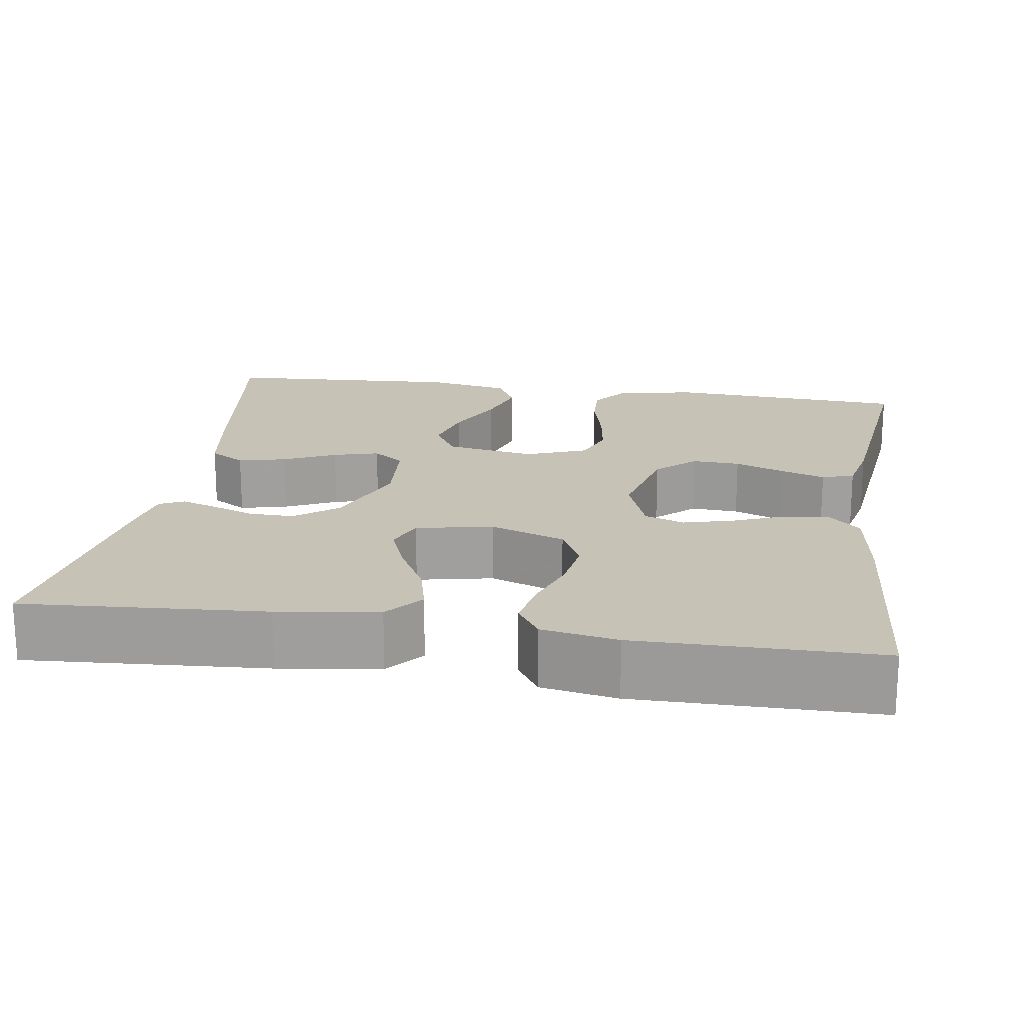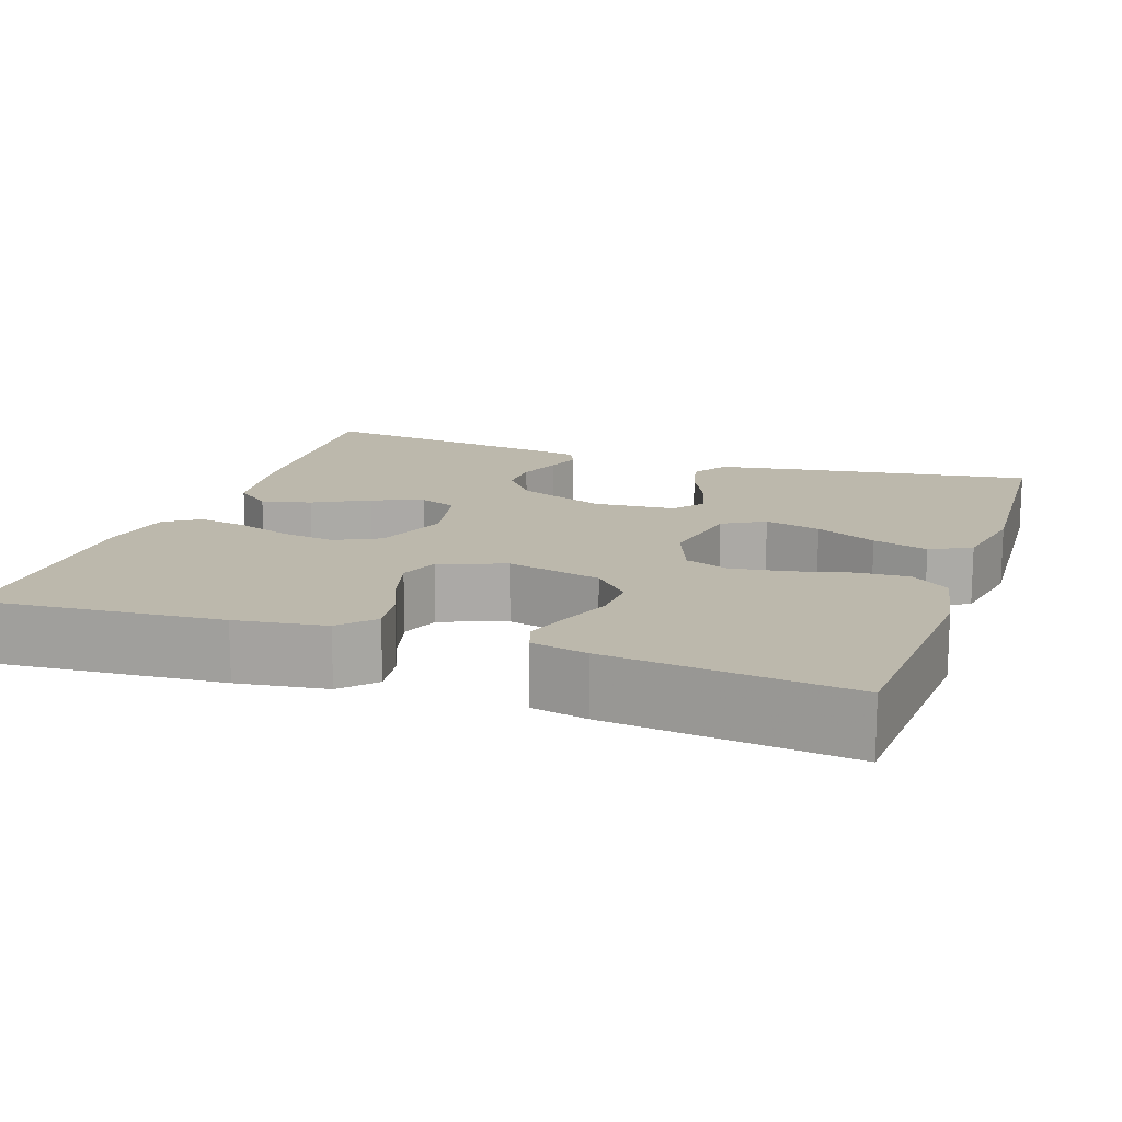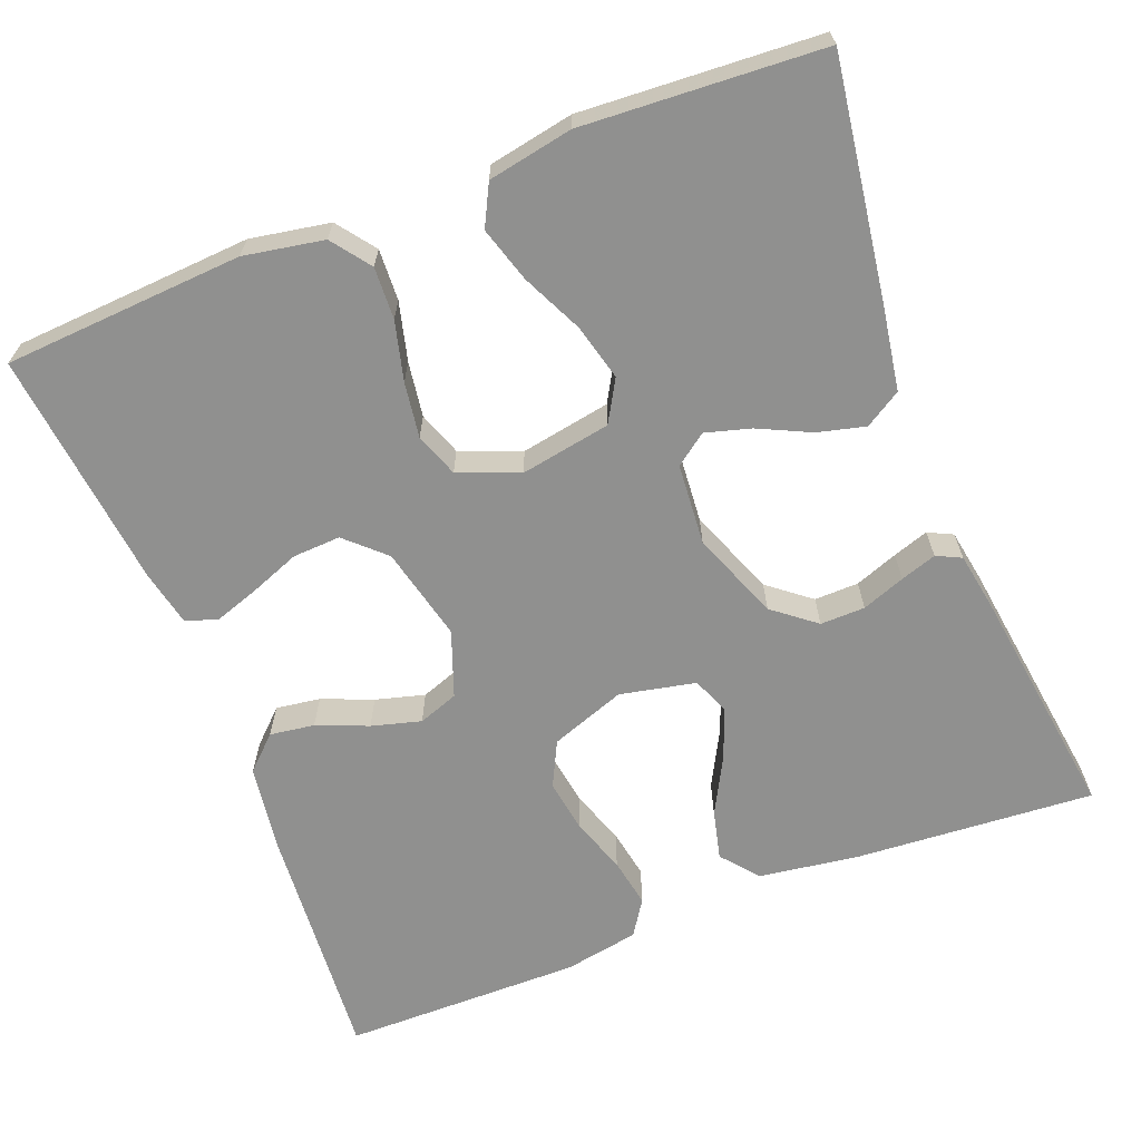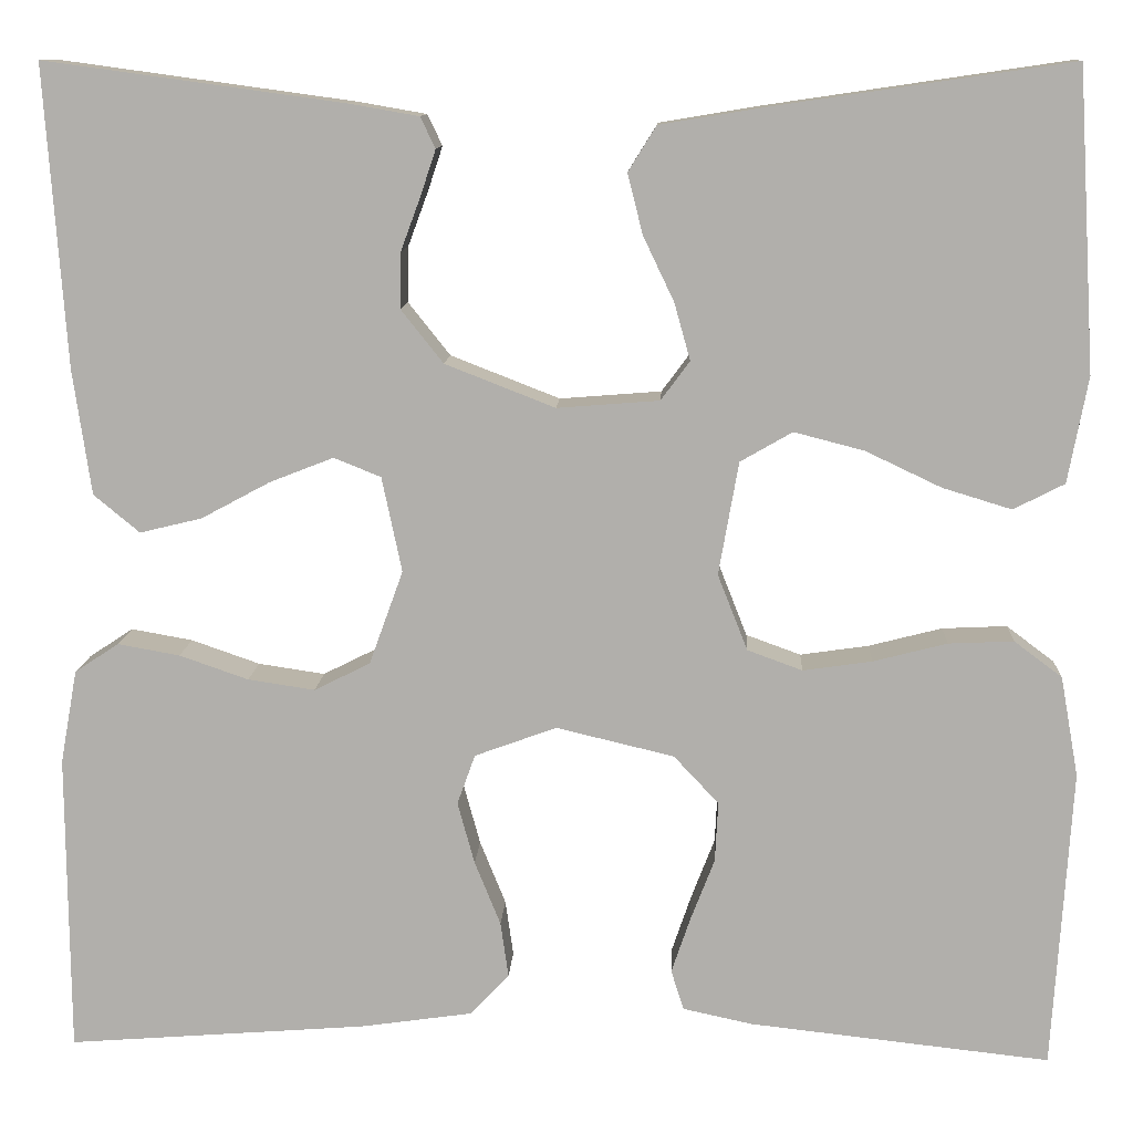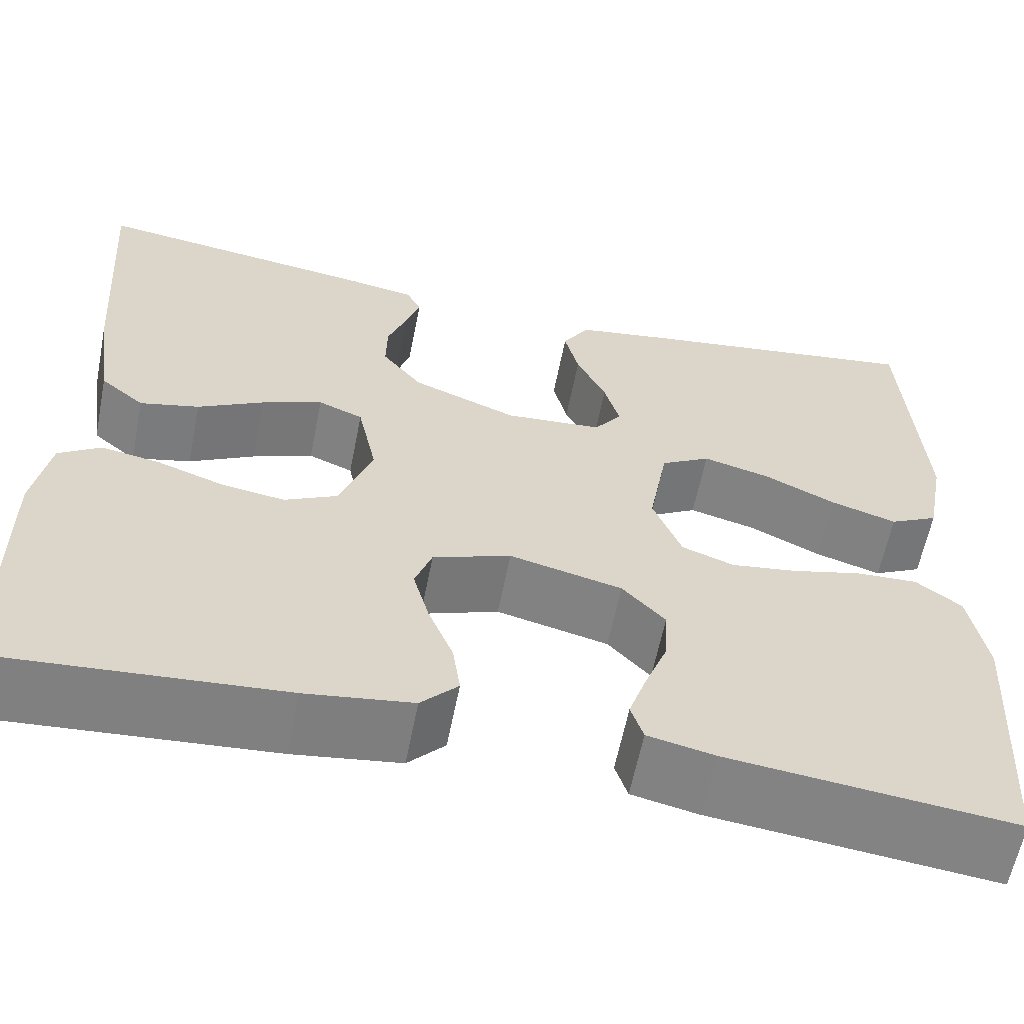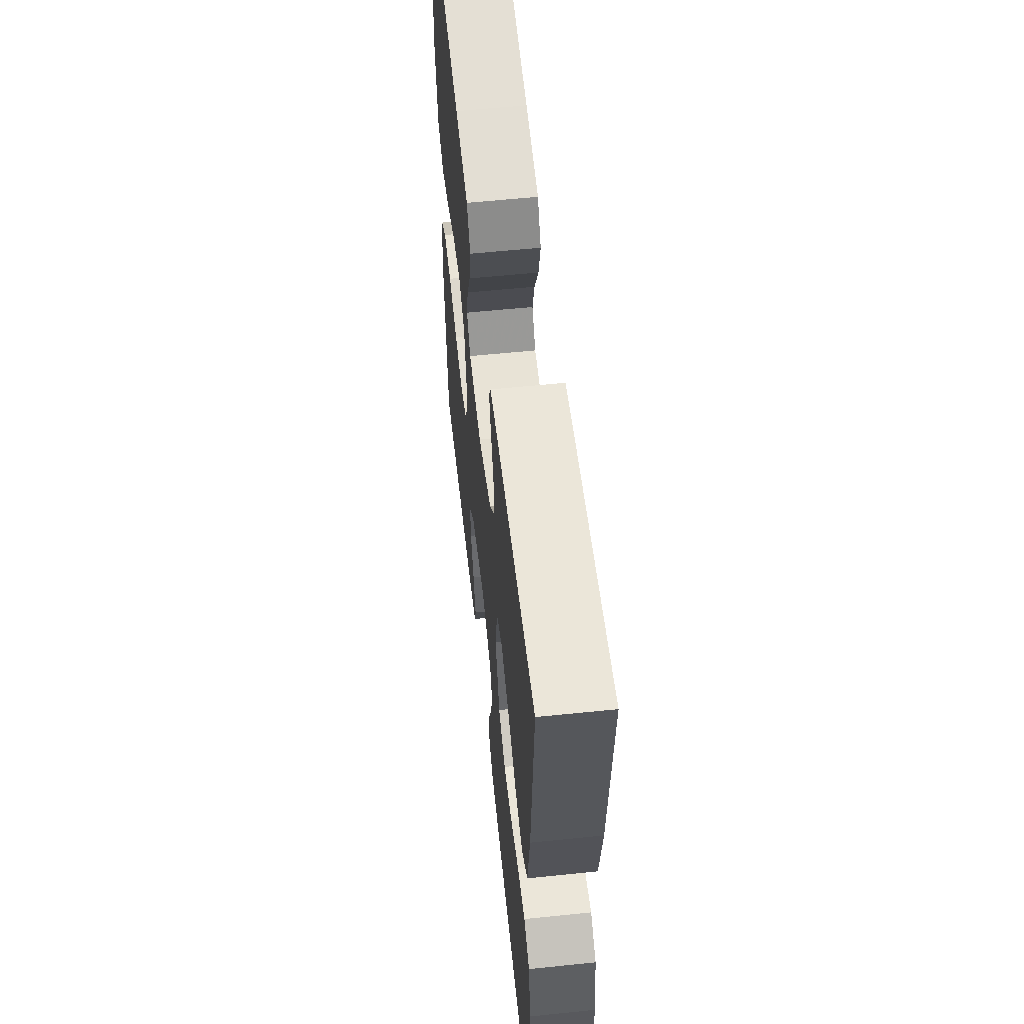
<metadata>
{"format":"obj","ext":"obj","renderer":"f3d","projection":"perspective","resolution":1024,"background":"white","views":[{"elev":18.9,"azim":98.8,"up":"+Y"},{"elev":14.6,"azim":-161.0,"up":"+Y"},{"elev":-65.6,"azim":-68.7,"up":"+Y"},{"elev":11.1,"azim":-177.1,"up":"+Z"},{"elev":-60.7,"azim":168.8,"up":"+Z"},{"elev":58.3,"azim":83.9,"up":"+Z"}]}
</metadata>
<code>
v 0.5 0.07 0.5
v 0.479 0.07 0.2
v 0.461 0.07 0.075
v 0.415 0.07 0.037
v 0.353 0.07 0.052
v 0.284 0.07 0.089
v 0.22 0.07 0.114
v 0.173 0.07 0.095
v 0.153 0.07 0
v 0.187 0.07 -0.094
v 0.243 0.07 -0.122
v 0.31 0.07 -0.112
v 0.379 0.07 -0.088
v 0.441 0.07 -0.077
v 0.485 0.07 -0.106
v 0.502 0.07 -0.2
v 0.5 0.07 -0.5
v 0.2 0.07 -0.477
v 0.088 0.07 -0.461
v 0.049 0.07 -0.42
v 0.057 0.07 -0.364
v 0.083 0.07 -0.3
v 0.1 0.07 -0.238
v 0.082 0.07 -0.188
v 0 0.07 -0.158
v -0.118 0.07 -0.186
v -0.163 0.07 -0.234
v -0.16 0.07 -0.294
v -0.136 0.07 -0.356
v -0.117 0.07 -0.412
v -0.13 0.07 -0.452
v -0.2 0.07 -0.467
v -0.5 0.07 -0.5
v -0.519 0.07 -0.2
v -0.501 0.07 -0.1
v -0.453 0.07 -0.064
v -0.388 0.07 -0.067
v -0.314 0.07 -0.086
v -0.245 0.07 -0.096
v -0.19 0.07 -0.076
v -0.16 0.07 0
v -0.18 0.07 0.113
v -0.232 0.07 0.143
v -0.302 0.07 0.125
v -0.378 0.07 0.089
v -0.447 0.07 0.068
v -0.498 0.07 0.094
v -0.518 0.07 0.2
v -0.5 0.07 0.5
v -0.2 0.07 0.456
v -0.097 0.07 0.439
v -0.069 0.07 0.394
v -0.084 0.07 0.334
v -0.115 0.07 0.269
v -0.131 0.07 0.212
v -0.102 0.07 0.173
v 0 0.07 0.165
v 0.11 0.07 0.208
v 0.152 0.07 0.261
v 0.151 0.07 0.317
v 0.131 0.07 0.371
v 0.116 0.07 0.416
v 0.131 0.07 0.447
v 0.2 0.07 0.459
v 0.5 0 0.5
v 0.479 0 0.2
v 0.461 0 0.075
v 0.415 0 0.037
v 0.353 0 0.052
v 0.284 0 0.089
v 0.22 0 0.114
v 0.173 0 0.095
v 0.153 0 0
v 0.187 0 -0.094
v 0.243 0 -0.122
v 0.31 0 -0.112
v 0.379 0 -0.088
v 0.441 0 -0.077
v 0.485 0 -0.106
v 0.502 0 -0.2
v 0.5 0 -0.5
v 0.2 0 -0.477
v 0.088 0 -0.461
v 0.049 0 -0.42
v 0.057 0 -0.364
v 0.083 0 -0.3
v 0.1 0 -0.238
v 0.082 0 -0.188
v 0 0 -0.158
v -0.118 0 -0.186
v -0.163 0 -0.234
v -0.16 0 -0.294
v -0.136 0 -0.356
v -0.117 0 -0.412
v -0.13 0 -0.452
v -0.2 0 -0.467
v -0.5 0 -0.5
v -0.519 0 -0.2
v -0.501 0 -0.1
v -0.453 0 -0.064
v -0.388 0 -0.067
v -0.314 0 -0.086
v -0.245 0 -0.096
v -0.19 0 -0.076
v -0.16 0 0
v -0.18 0 0.113
v -0.232 0 0.143
v -0.302 0 0.125
v -0.378 0 0.089
v -0.447 0 0.068
v -0.498 0 0.094
v -0.518 0 0.2
v -0.5 0 0.5
v -0.2 0 0.456
v -0.097 0 0.439
v -0.069 0 0.394
v -0.084 0 0.334
v -0.115 0 0.269
v -0.131 0 0.212
v -0.102 0 0.173
v 0 0 0.165
v 0.11 0 0.208
v 0.152 0 0.261
v 0.151 0 0.317
v 0.131 0 0.371
v 0.116 0 0.416
v 0.131 0 0.447
v 0.2 0 0.459
f 60 61 62 63
f 60 63 64 1
f 51 52 53 54
f 51 54 55
f 50 51 55
f 49 50 55
f 48 49 55 56
f 44 45 46 47
f 43 44 47 48
f 35 36 37 38
f 35 38 39
f 34 35 39
f 33 34 39 40
f 28 29 30 31
f 28 31 32 33
f 19 20 21 22
f 19 22 23
f 18 19 23
f 17 18 23 24
f 15 16 17 24
f 12 13 14 15
f 11 12 15 24
f 3 4 5 6
f 3 6 7
f 2 3 7
f 59 60 1 2
f 58 59 2 7
f 57 58 7 8
f 43 48 56 57
f 42 43 57 8
f 41 42 8 9
f 40 41 9 10
f 27 28 33 40
f 26 27 40
f 25 26 40 10
f 10 11 24 25
f 127 126 125 124
f 65 128 127 124
f 118 117 116 115
f 119 118 115
f 119 115 114
f 119 114 113
f 120 119 113 112
f 111 110 109 108
f 112 111 108 107
f 102 101 100 99
f 103 102 99
f 103 99 98
f 104 103 98 97
f 95 94 93 92
f 97 96 95 92
f 86 85 84 83
f 87 86 83
f 87 83 82
f 88 87 82 81
f 88 81 80 79
f 79 78 77 76
f 88 79 76 75
f 70 69 68 67
f 71 70 67
f 71 67 66
f 66 65 124 123
f 71 66 123 122
f 72 71 122 121
f 121 120 112 107
f 72 121 107 106
f 73 72 106 105
f 74 73 105 104
f 104 97 92 91
f 104 91 90
f 74 104 90 89
f 89 88 75 74
f 1 65 66 2
f 2 66 67 3
f 3 67 68 4
f 4 68 69 5
f 5 69 70 6
f 6 70 71 7
f 7 71 72 8
f 8 72 73 9
f 9 73 74 10
f 10 74 75 11
f 11 75 76 12
f 12 76 77 13
f 13 77 78 14
f 14 78 79 15
f 15 79 80 16
f 16 80 81 17
f 17 81 82 18
f 18 82 83 19
f 19 83 84 20
f 20 84 85 21
f 21 85 86 22
f 22 86 87 23
f 23 87 88 24
f 24 88 89 25
f 25 89 90 26
f 26 90 91 27
f 27 91 92 28
f 28 92 93 29
f 29 93 94 30
f 30 94 95 31
f 31 95 96 32
f 32 96 97 33
f 33 97 98 34
f 34 98 99 35
f 35 99 100 36
f 36 100 101 37
f 37 101 102 38
f 38 102 103 39
f 39 103 104 40
f 40 104 105 41
f 41 105 106 42
f 42 106 107 43
f 43 107 108 44
f 44 108 109 45
f 45 109 110 46
f 46 110 111 47
f 47 111 112 48
f 48 112 113 49
f 49 113 114 50
f 50 114 115 51
f 51 115 116 52
f 52 116 117 53
f 53 117 118 54
f 54 118 119 55
f 55 119 120 56
f 56 120 121 57
f 57 121 122 58
f 58 122 123 59
f 59 123 124 60
f 60 124 125 61
f 61 125 126 62
f 62 126 127 63
f 63 127 128 64
f 64 128 65 1

</code>
